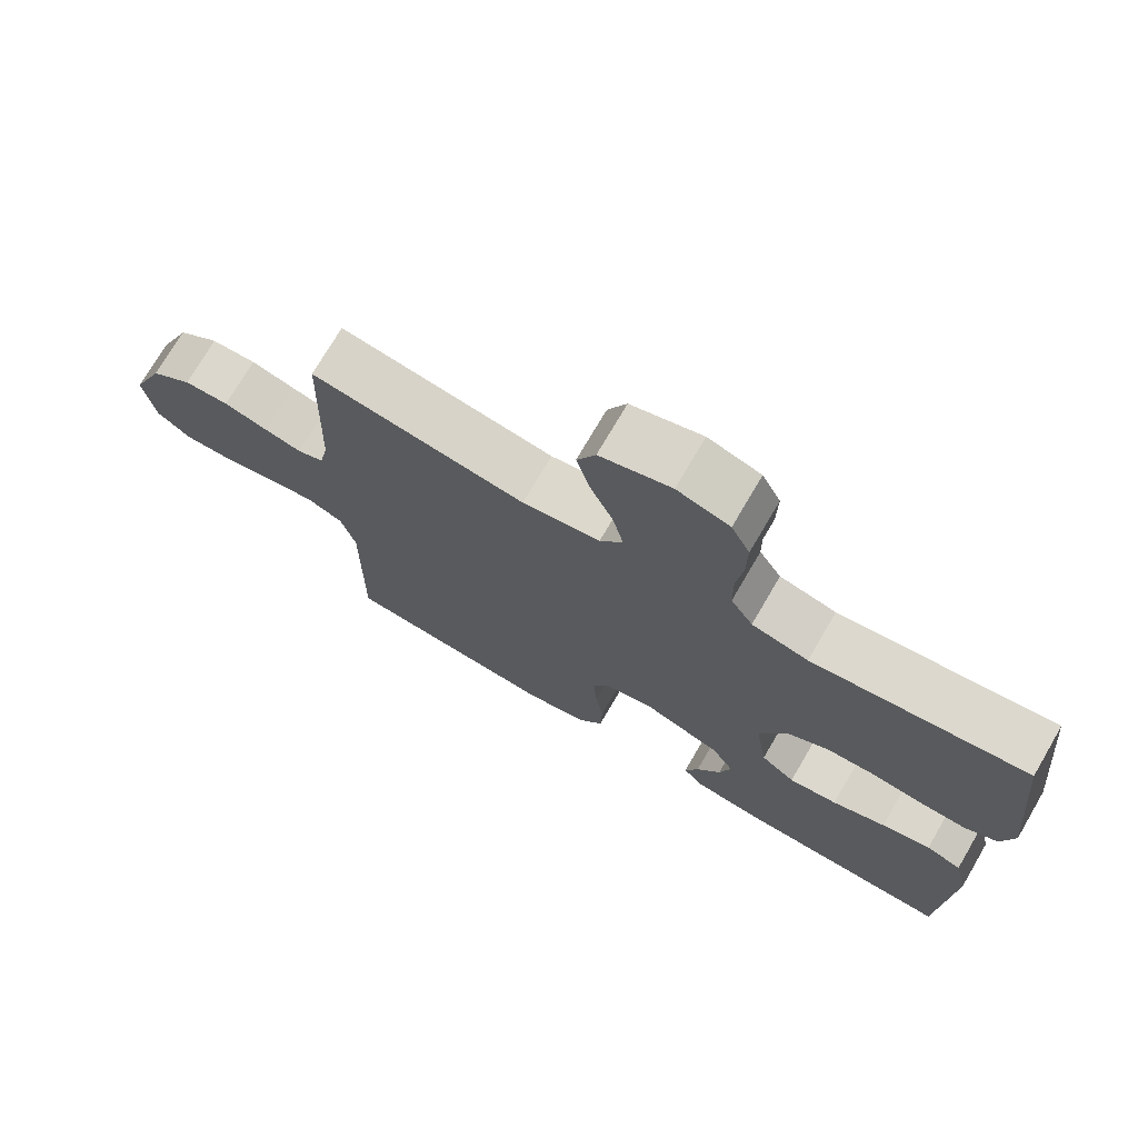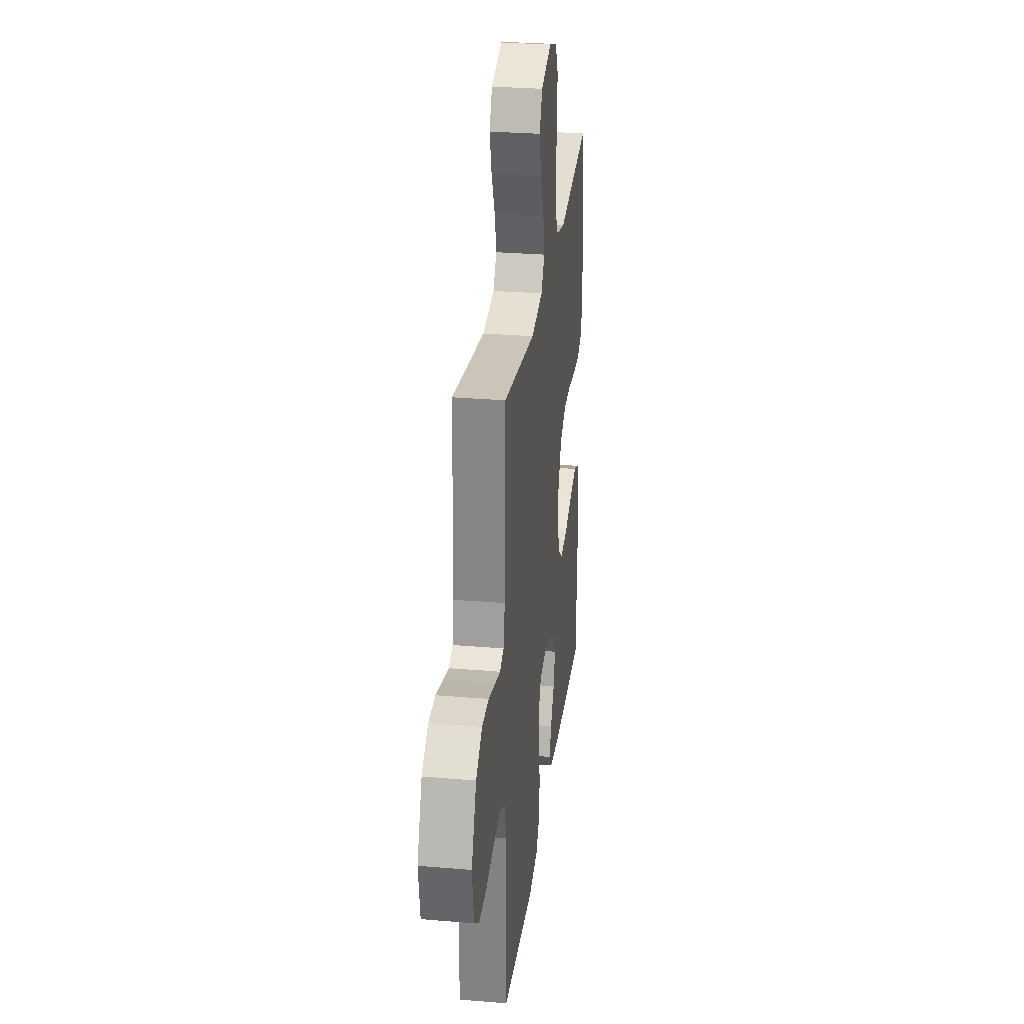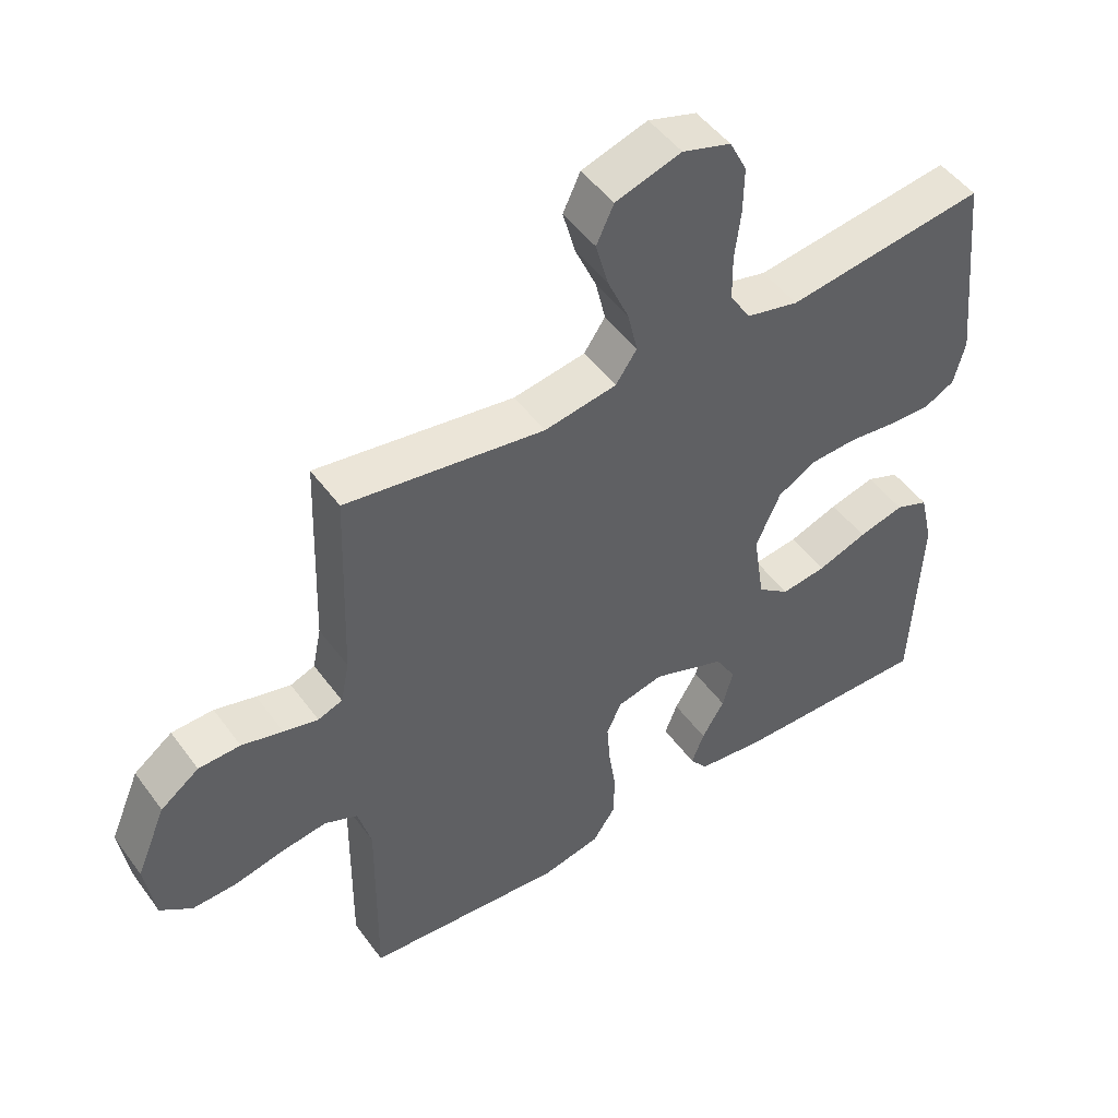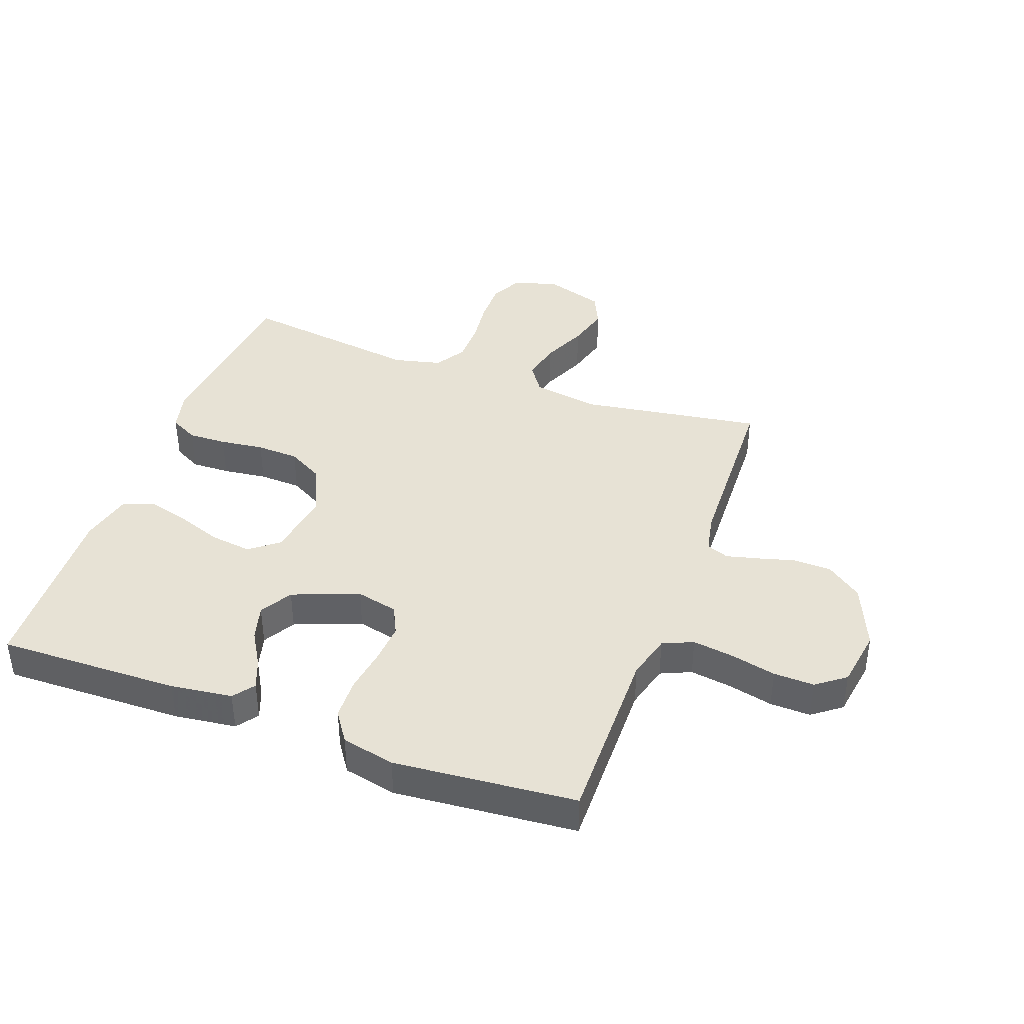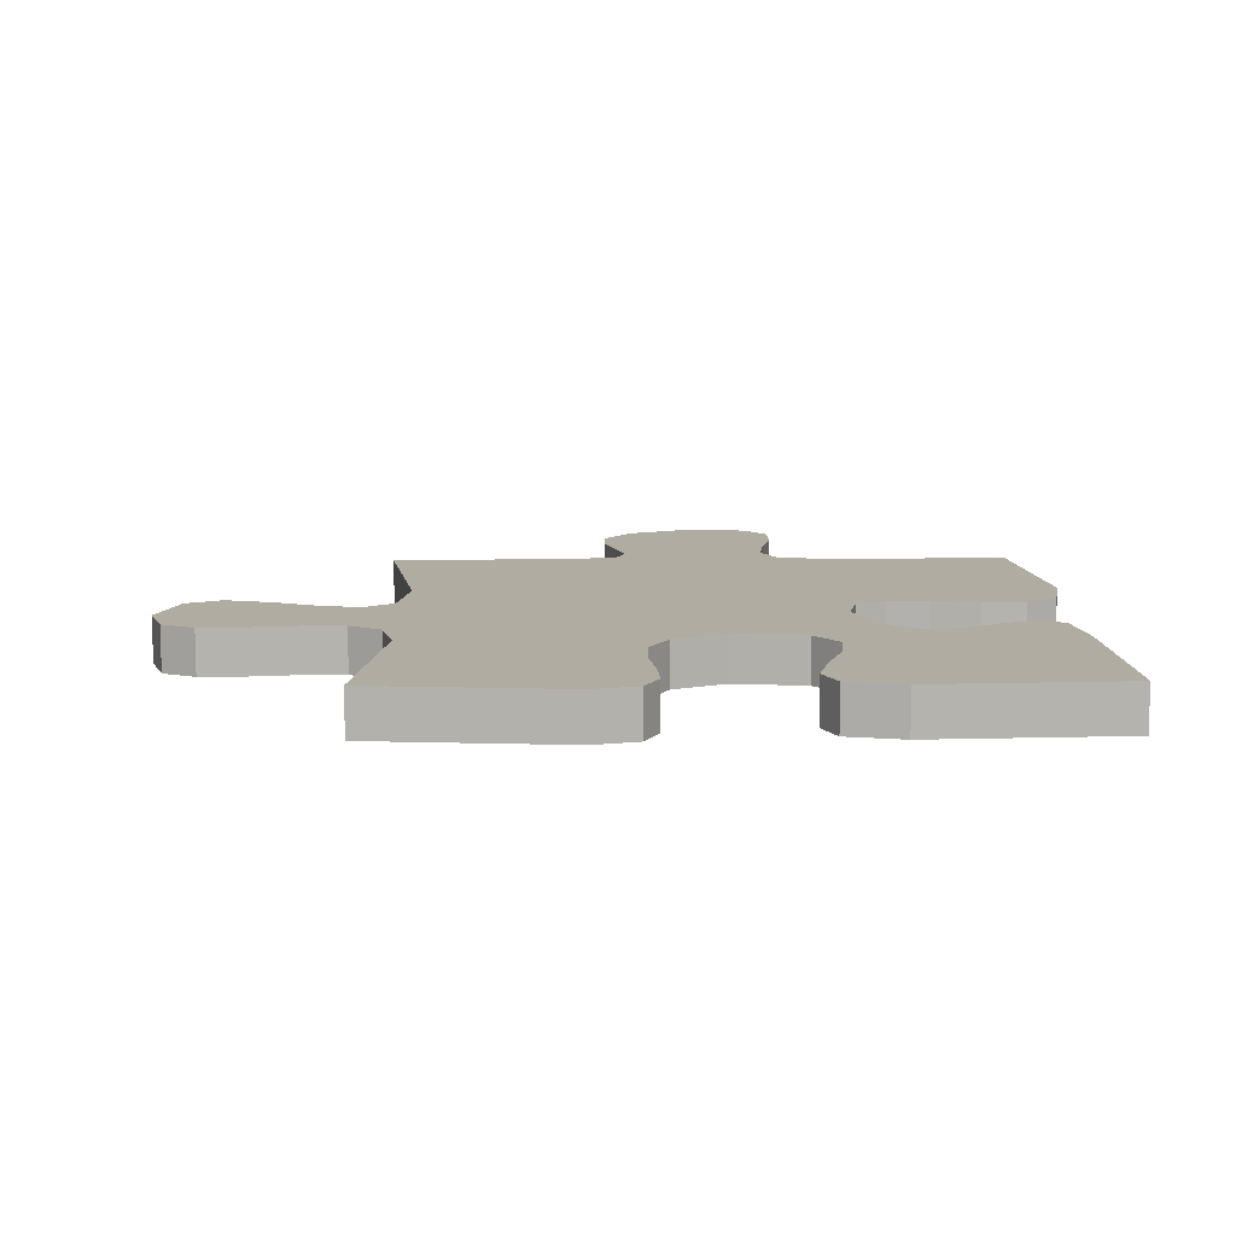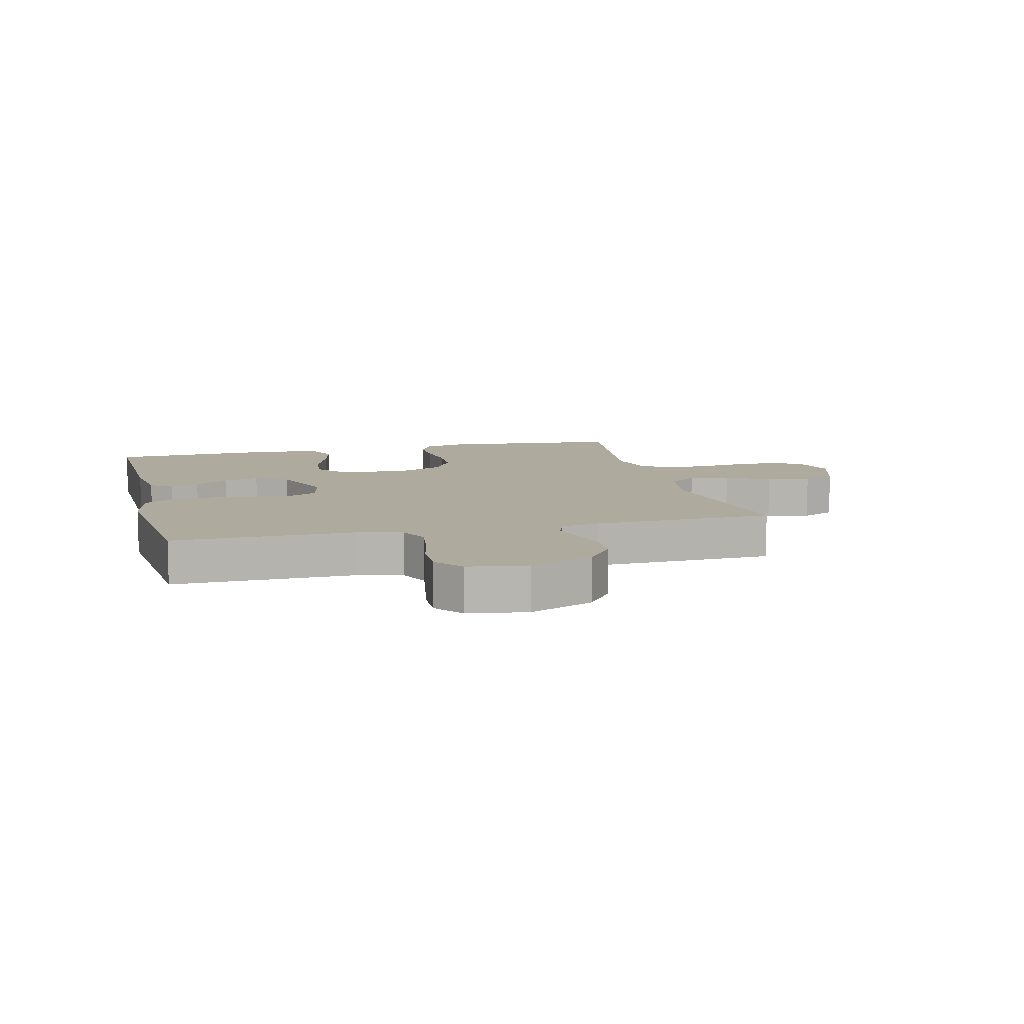
<metadata>
{"format":"obj","ext":"obj","renderer":"f3d","projection":"perspective","resolution":1024,"background":"white","views":[{"elev":73.4,"azim":30.3,"up":"+Z"},{"elev":28.8,"azim":-82.8,"up":"+Z"},{"elev":48.9,"azim":-34.6,"up":"+Z"},{"elev":40.3,"azim":-159.9,"up":"+Y"},{"elev":10.2,"azim":88.4,"up":"+Y"},{"elev":9.3,"azim":-104.1,"up":"+Y"}]}
</metadata>
<code>
v 0.5 0.07 -0.5
v 0.2 0.07 -0.494
v 0.098 0.07 -0.481
v 0.072 0.07 -0.446
v 0.091 0.07 -0.397
v 0.125 0.07 -0.34
v 0.141 0.07 -0.281
v 0.11 0.07 -0.228
v 0 0.07 -0.186
v -0.069 0.07 -0.202
v -0.092 0.07 -0.25
v -0.087 0.07 -0.316
v -0.076 0.07 -0.389
v -0.078 0.07 -0.457
v -0.112 0.07 -0.507
v -0.2 0.07 -0.526
v -0.5 0.07 -0.5
v -0.497 0.07 -0.2
v -0.517 0.07 -0.126
v -0.567 0.07 -0.104
v -0.636 0.07 -0.114
v -0.71 0.07 -0.131
v -0.777 0.07 -0.133
v -0.825 0.07 -0.097
v -0.84 0.07 0
v -0.795 0.07 0.107
v -0.737 0.07 0.15
v -0.674 0.07 0.152
v -0.612 0.07 0.135
v -0.56 0.07 0.122
v -0.523 0.07 0.136
v -0.51 0.07 0.2
v -0.5 0.07 0.5
v -0.2 0.07 0.454
v -0.091 0.07 0.472
v -0.059 0.07 0.519
v -0.074 0.07 0.584
v -0.106 0.07 0.657
v -0.125 0.07 0.727
v -0.099 0.07 0.783
v 0 0.07 0.814
v 0.073 0.07 0.791
v 0.099 0.07 0.739
v 0.098 0.07 0.67
v 0.089 0.07 0.596
v 0.09 0.07 0.528
v 0.121 0.07 0.478
v 0.2 0.07 0.459
v 0.5 0.07 0.5
v 0.531 0.07 0.2
v 0.514 0.07 0.132
v 0.468 0.07 0.108
v 0.405 0.07 0.11
v 0.332 0.07 0.119
v 0.262 0.07 0.116
v 0.203 0.07 0.083
v 0.166 0.07 0
v 0.183 0.07 -0.111
v 0.231 0.07 -0.148
v 0.299 0.07 -0.139
v 0.374 0.07 -0.112
v 0.443 0.07 -0.094
v 0.493 0.07 -0.114
v 0.513 0.07 -0.2
v 0.5 0 -0.5
v 0.2 0 -0.494
v 0.098 0 -0.481
v 0.072 0 -0.446
v 0.091 0 -0.397
v 0.125 0 -0.34
v 0.141 0 -0.281
v 0.11 0 -0.228
v 0 0 -0.186
v -0.069 0 -0.202
v -0.092 0 -0.25
v -0.087 0 -0.316
v -0.076 0 -0.389
v -0.078 0 -0.457
v -0.112 0 -0.507
v -0.2 0 -0.526
v -0.5 0 -0.5
v -0.497 0 -0.2
v -0.517 0 -0.126
v -0.567 0 -0.104
v -0.636 0 -0.114
v -0.71 0 -0.131
v -0.777 0 -0.133
v -0.825 0 -0.097
v -0.84 0 0
v -0.795 0 0.107
v -0.737 0 0.15
v -0.674 0 0.152
v -0.612 0 0.135
v -0.56 0 0.122
v -0.523 0 0.136
v -0.51 0 0.2
v -0.5 0 0.5
v -0.2 0 0.454
v -0.091 0 0.472
v -0.059 0 0.519
v -0.074 0 0.584
v -0.106 0 0.657
v -0.125 0 0.727
v -0.099 0 0.783
v 0 0 0.814
v 0.073 0 0.791
v 0.099 0 0.739
v 0.098 0 0.67
v 0.089 0 0.596
v 0.09 0 0.528
v 0.121 0 0.478
v 0.2 0 0.459
v 0.5 0 0.5
v 0.531 0 0.2
v 0.514 0 0.132
v 0.468 0 0.108
v 0.405 0 0.11
v 0.332 0 0.119
v 0.262 0 0.116
v 0.203 0 0.083
v 0.166 0 0
v 0.183 0 -0.111
v 0.231 0 -0.148
v 0.299 0 -0.139
v 0.374 0 -0.112
v 0.443 0 -0.094
v 0.493 0 -0.114
v 0.513 0 -0.2
f 60 61 62 63
f 59 60 63 64
f 51 52 53 54
f 51 54 55
f 48 49 50 51
f 47 48 51 55
f 46 47 55 56
f 42 43 44 45
f 42 45 46
f 41 42 46
f 37 38 39 40
f 36 37 40 41
f 32 33 34
f 31 32 34 35
f 26 27 28 29
f 26 29 30
f 25 26 30
f 24 25 30 31
f 21 22 23 24
f 20 21 24 31
f 15 16 17 18
f 15 18 19
f 12 13 14 15
f 11 12 15 19
f 10 11 19 20
f 3 4 5 6
f 3 6 7
f 2 3 7
f 59 64 1 2
f 58 59 2 7
f 57 58 7 8
f 41 46 56 57
f 36 41 57 8
f 35 36 8 9
f 20 31 35
f 9 10 20 35
f 127 126 125 124
f 128 127 124 123
f 118 117 116 115
f 119 118 115
f 115 114 113 112
f 119 115 112 111
f 120 119 111 110
f 109 108 107 106
f 110 109 106
f 110 106 105
f 104 103 102 101
f 105 104 101 100
f 98 97 96
f 99 98 96 95
f 93 92 91 90
f 94 93 90
f 94 90 89
f 95 94 89 88
f 88 87 86 85
f 95 88 85 84
f 82 81 80 79
f 83 82 79
f 79 78 77 76
f 83 79 76 75
f 84 83 75 74
f 70 69 68 67
f 71 70 67
f 71 67 66
f 66 65 128 123
f 71 66 123 122
f 72 71 122 121
f 121 120 110 105
f 72 121 105 100
f 73 72 100 99
f 99 95 84
f 99 84 74 73
f 1 65 66 2
f 2 66 67 3
f 3 67 68 4
f 4 68 69 5
f 5 69 70 6
f 6 70 71 7
f 7 71 72 8
f 8 72 73 9
f 9 73 74 10
f 10 74 75 11
f 11 75 76 12
f 12 76 77 13
f 13 77 78 14
f 14 78 79 15
f 15 79 80 16
f 16 80 81 17
f 17 81 82 18
f 18 82 83 19
f 19 83 84 20
f 20 84 85 21
f 21 85 86 22
f 22 86 87 23
f 23 87 88 24
f 24 88 89 25
f 25 89 90 26
f 26 90 91 27
f 27 91 92 28
f 28 92 93 29
f 29 93 94 30
f 30 94 95 31
f 31 95 96 32
f 32 96 97 33
f 33 97 98 34
f 34 98 99 35
f 35 99 100 36
f 36 100 101 37
f 37 101 102 38
f 38 102 103 39
f 39 103 104 40
f 40 104 105 41
f 41 105 106 42
f 42 106 107 43
f 43 107 108 44
f 44 108 109 45
f 45 109 110 46
f 46 110 111 47
f 47 111 112 48
f 48 112 113 49
f 49 113 114 50
f 50 114 115 51
f 51 115 116 52
f 52 116 117 53
f 53 117 118 54
f 54 118 119 55
f 55 119 120 56
f 56 120 121 57
f 57 121 122 58
f 58 122 123 59
f 59 123 124 60
f 60 124 125 61
f 61 125 126 62
f 62 126 127 63
f 63 127 128 64
f 64 128 65 1

</code>
